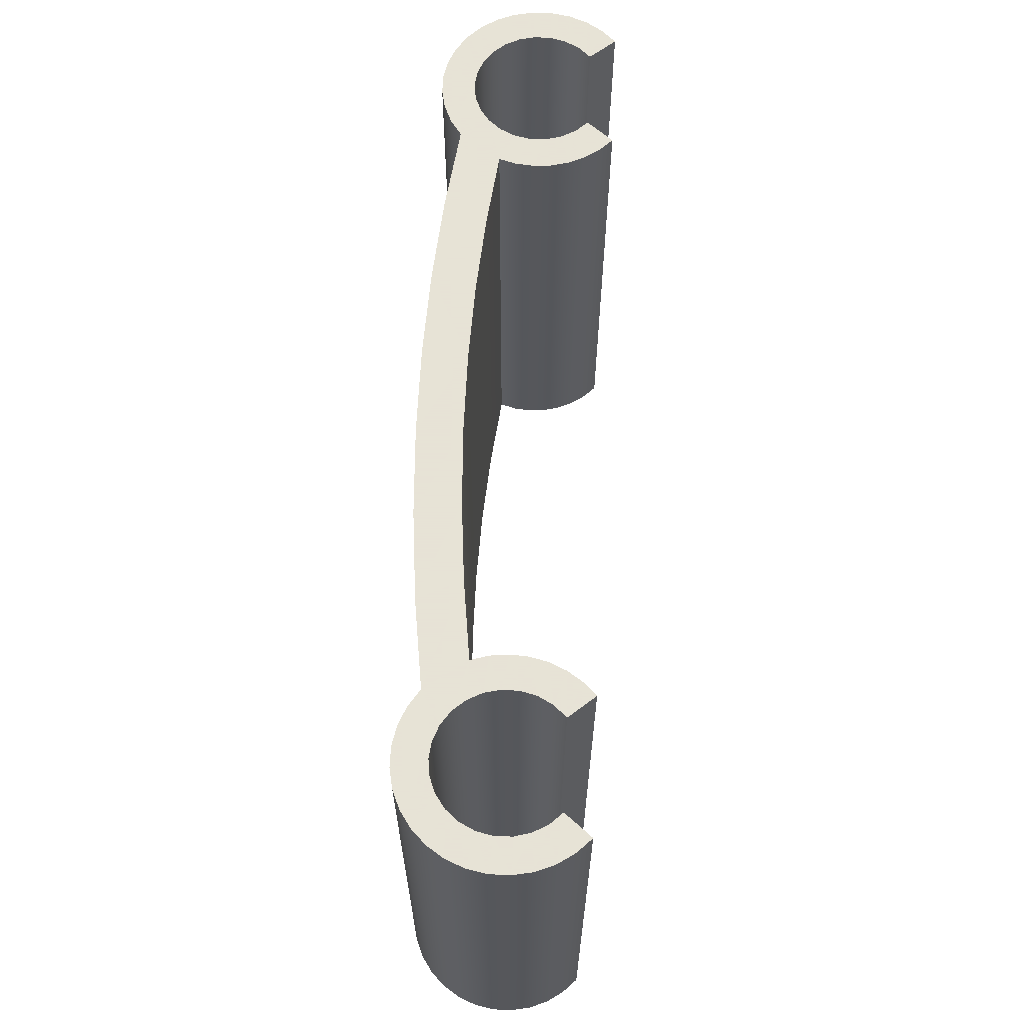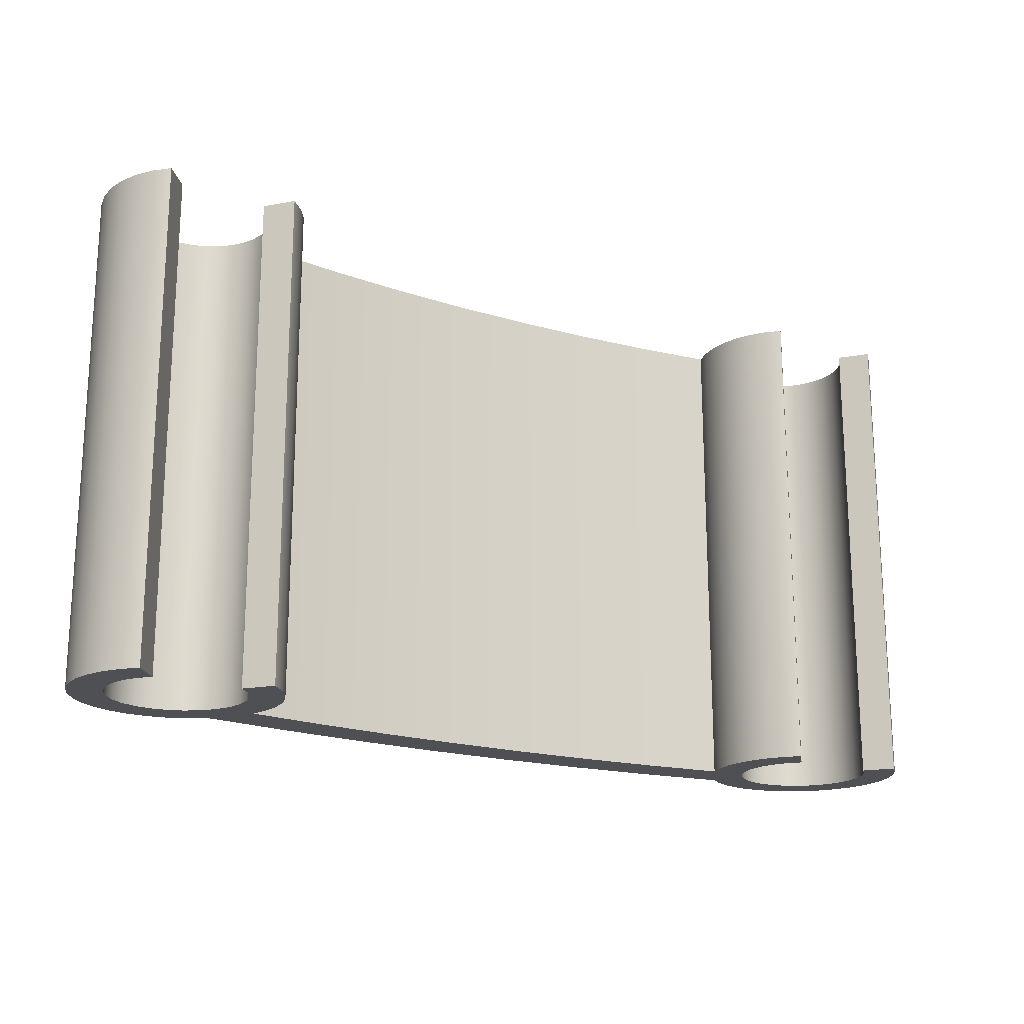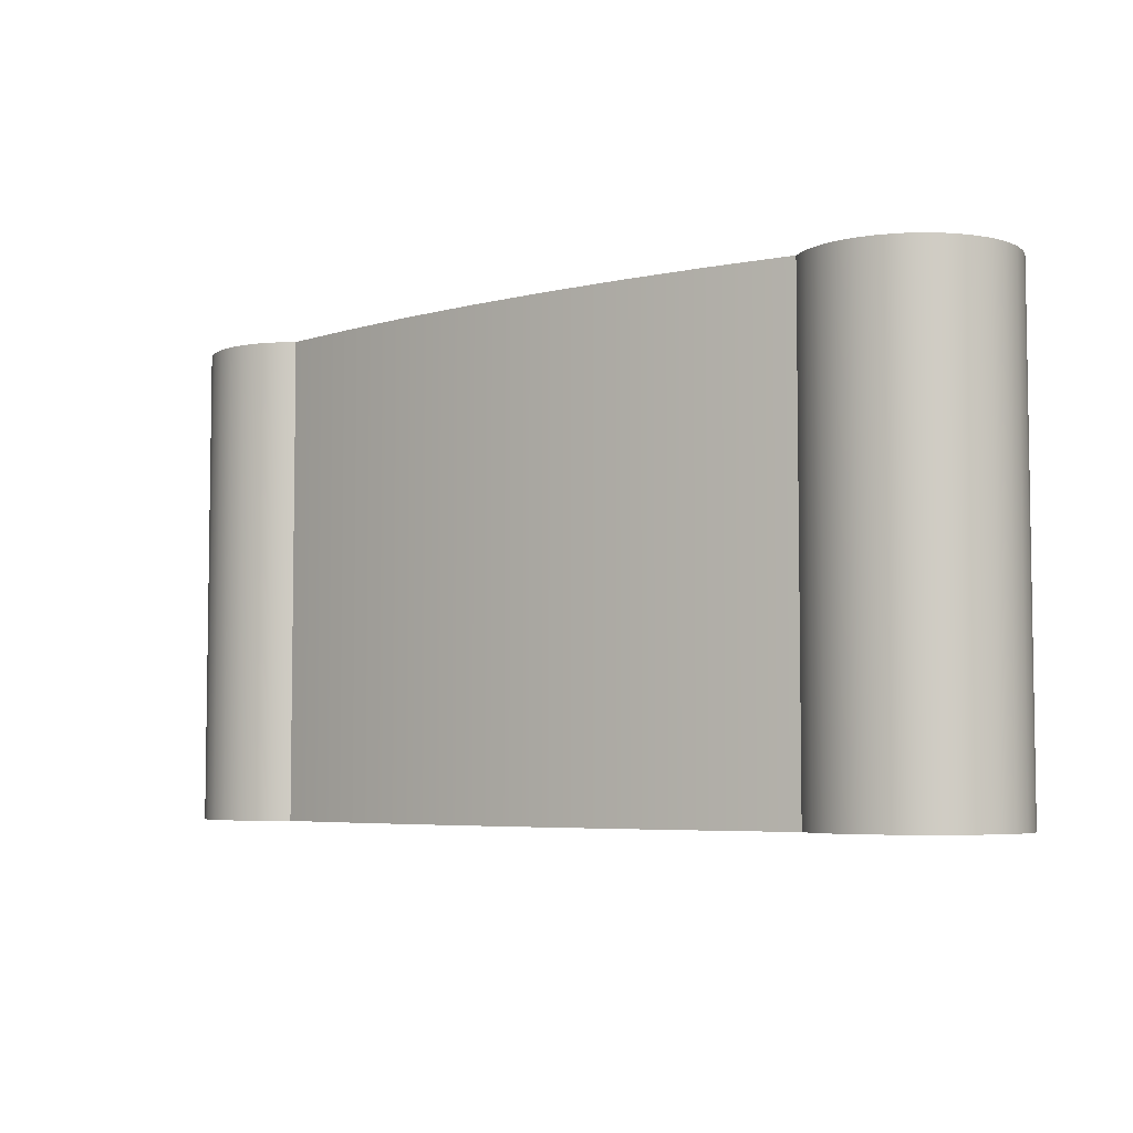
<metadata>
{"format":"obj","ext":"obj","renderer":"f3d","projection":"perspective","resolution":1024,"background":"white","views":[{"elev":62.8,"azim":-87.4,"up":"+Y"},{"elev":-18.8,"azim":-31.0,"up":"+Y"},{"elev":-5.3,"azim":-141.4,"up":"+Y"}]}
</metadata>
<code>
v 3.107 0 0.2298
v 3.057 0 0.1763
v 3.022 0 0.1124
v 3.003 0 0.04175
v 3.002 0 -0.03136
v 3.018 0 -0.1026
v 3.051 0 -0.1678
v 3.099 0 -0.2229
v 3.159 0 -0.2649
v 3.227 0 -0.2911
v 3.3 0 -0.3
v 3.373 0 -0.2911
v 3.441 0 -0.2649
v 3.501 0 -0.2229
v 3.549 0 -0.1678
v 3.582 0 -0.1026
v 3.598 0 -0.03136
v 3.597 0 0.04175
v 3.578 0 0.1124
v 3.543 0 0.1763
v 3.493 0 0.2298
v 3.493 2.2 0.2298
v 3.543 2.2 0.1763
v 3.578 2.2 0.1124
v 3.597 2.2 0.04175
v 3.598 2.2 -0.03136
v 3.582 2.2 -0.1026
v 3.549 2.2 -0.1678
v 3.501 2.2 -0.2229
v 3.441 2.2 -0.2649
v 3.373 2.2 -0.2911
v 3.3 2.2 -0.3
v 3.227 2.2 -0.2911
v 3.159 2.2 -0.2649
v 3.099 2.2 -0.2229
v 3.051 2.2 -0.1678
v 3.018 2.2 -0.1026
v 3.002 2.2 -0.03136
v 3.003 2.2 0.04175
v 3.022 2.2 0.1124
v 3.057 2.2 0.1763
v 3.107 2.2 0.2298
v 3.011 0 0.3447
v 3.107 0 0.2298
v 3.107 2.2 0.2298
v 3.011 2.2 0.3447
v 2.881 0 -0.1649
v 2.859 0 -0.08804
v 2.85 0 -0.008393
v 2.856 0 0.07152
v 2.875 0 0.1492
v 2.909 0 0.2221
v 2.954 0 0.288
v 3.011 0 0.3447
v 3.011 2.2 0.3447
v 2.954 2.2 0.288
v 2.909 2.2 0.2221
v 2.875 2.2 0.1492
v 2.856 2.2 0.07152
v 2.85 2.2 -0.008393
v 2.859 2.2 -0.08804
v 2.881 2.2 -0.1649
v 0.4187 0 -0.1649
v 0.7691 0 -0.2065
v 1.121 0 -0.2343
v 1.474 0 -0.2483
v 1.826 0 -0.2483
v 2.179 0 -0.2343
v 2.531 0 -0.2065
v 2.881 0 -0.1649
v 2.881 2.2 -0.1649
v 2.531 2.2 -0.2065
v 2.179 2.2 -0.2343
v 1.826 2.2 -0.2483
v 1.474 2.2 -0.2483
v 1.121 2.2 -0.2343
v 0.7691 2.2 -0.2065
v 0.4187 2.2 -0.1649
v 0.2893 0 0.3447
v 0.3458 0 0.288
v 0.3914 0 0.2221
v 0.4246 0 0.1492
v 0.4443 0 0.07152
v 0.4499 0 -0.008393
v 0.4413 0 -0.08804
v 0.4187 0 -0.1649
v 0.4187 2.2 -0.1649
v 0.4413 2.2 -0.08804
v 0.4499 2.2 -0.008393
v 0.4443 2.2 0.07152
v 0.4246 2.2 0.1492
v 0.3914 2.2 0.2221
v 0.3458 2.2 0.288
v 0.2893 2.2 0.3447
v 0.1928 0 0.2298
v 0.2893 0 0.3447
v 0.2893 2.2 0.3447
v 0.1928 2.2 0.2298
v -0.1928 0 0.2298
v -0.2427 0 0.1763
v -0.2782 0 0.1124
v -0.2971 0 0.04175
v -0.2984 0 -0.03136
v -0.2819 0 -0.1026
v -0.2487 0 -0.1678
v -0.2007 0 -0.2229
v -0.1408 0 -0.2649
v -0.07258 0 -0.2911
v 5.274e-16 0 -0.3
v 0.07258 0 -0.2911
v 0.1408 0 -0.2649
v 0.2007 0 -0.2229
v 0.2487 0 -0.1678
v 0.2819 0 -0.1026
v 0.2984 0 -0.03136
v 0.2971 0 0.04175
v 0.2782 0 0.1124
v 0.2427 0 0.1763
v 0.1928 0 0.2298
v 0.1928 2.2 0.2298
v 0.2427 2.2 0.1763
v 0.2782 2.2 0.1124
v 0.2971 2.2 0.04175
v 0.2984 2.2 -0.03136
v 0.2819 2.2 -0.1026
v 0.2487 2.2 -0.1678
v 0.2007 2.2 -0.2229
v 0.1408 2.2 -0.2649
v 0.07258 2.2 -0.2911
v 5.274e-16 2.2 -0.3
v -0.07258 2.2 -0.2911
v -0.1408 2.2 -0.2649
v -0.2007 2.2 -0.2229
v -0.2487 2.2 -0.1678
v -0.2819 2.2 -0.1026
v -0.2984 2.2 -0.03136
v -0.2971 2.2 0.04175
v -0.2782 2.2 0.1124
v -0.2427 2.2 0.1763
v -0.1928 2.2 0.2298
v -0.2893 0 0.3447
v -0.1928 0 0.2298
v -0.1928 2.2 0.2298
v -0.2893 2.2 0.3447
v 0.2857 0 -0.3477
v 0.2126 0 -0.3966
v 0.1314 0 -0.4304
v 0.04521 0 -0.4477
v -0.04272 0 -0.448
v -0.129 0 -0.4311
v -0.2104 0 -0.3978
v -0.2837 0 -0.3493
v -0.3462 0 -0.2875
v -0.3955 0 -0.2146
v -0.4297 0 -0.1336
v -0.4475 0 -0.04754
v -0.4482 0 0.04039
v -0.4318 0 0.1268
v -0.3989 0 0.2083
v -0.3508 0 0.2819
v -0.2893 0 0.3447
v -0.2893 2.2 0.3447
v -0.3508 2.2 0.2819
v -0.3989 2.2 0.2083
v -0.4318 2.2 0.1268
v -0.4482 2.2 0.04039
v -0.4475 2.2 -0.04754
v -0.4297 2.2 -0.1336
v -0.3955 2.2 -0.2146
v -0.3462 2.2 -0.2875
v -0.2837 2.2 -0.3493
v -0.2104 2.2 -0.3978
v -0.129 2.2 -0.4311
v -0.04272 2.2 -0.448
v 0.04521 2.2 -0.4477
v 0.1314 2.2 -0.4304
v 0.2126 2.2 -0.3966
v 0.2857 2.2 -0.3477
v 3.014 0 -0.3477
v 2.626 0 -0.3978
v 2.237 0 -0.4312
v 1.846 0 -0.4479
v 1.454 0 -0.4479
v 1.063 0 -0.4312
v 0.6737 0 -0.3978
v 0.2857 0 -0.3477
v 0.2857 2.2 -0.3477
v 0.6737 2.2 -0.3978
v 1.063 2.2 -0.4312
v 1.454 2.2 -0.4479
v 1.846 2.2 -0.4479
v 2.237 2.2 -0.4312
v 2.626 2.2 -0.3978
v 3.014 2.2 -0.3477
v 3.589 0 0.3447
v 3.651 0 0.2819
v 3.699 0 0.2083
v 3.732 0 0.1268
v 3.748 0 0.04039
v 3.747 0 -0.04754
v 3.73 0 -0.1336
v 3.696 0 -0.2146
v 3.646 0 -0.2875
v 3.584 0 -0.3493
v 3.51 0 -0.3978
v 3.429 0 -0.4311
v 3.343 0 -0.448
v 3.255 0 -0.4477
v 3.169 0 -0.4304
v 3.087 0 -0.3966
v 3.014 0 -0.3477
v 3.014 2.2 -0.3477
v 3.087 2.2 -0.3966
v 3.169 2.2 -0.4304
v 3.255 2.2 -0.4477
v 3.343 2.2 -0.448
v 3.429 2.2 -0.4311
v 3.51 2.2 -0.3978
v 3.584 2.2 -0.3493
v 3.646 2.2 -0.2875
v 3.696 2.2 -0.2146
v 3.73 2.2 -0.1336
v 3.747 2.2 -0.04754
v 3.748 2.2 0.04039
v 3.732 2.2 0.1268
v 3.699 2.2 0.2083
v 3.651 2.2 0.2819
v 3.589 2.2 0.3447
v 3.493 0 0.2298
v 3.589 0 0.3447
v 3.589 2.2 0.3447
v 3.493 2.2 0.2298
v 3.493 2.2 0.2298
v 3.589 2.2 0.3447
v 3.651 2.2 0.2819
v 3.699 2.2 0.2083
v 3.732 2.2 0.1268
v 3.748 2.2 0.04039
v 3.747 2.2 -0.04754
v 3.73 2.2 -0.1336
v 3.696 2.2 -0.2146
v 3.646 2.2 -0.2875
v 3.584 2.2 -0.3493
v 3.51 2.2 -0.3978
v 3.429 2.2 -0.4311
v 3.343 2.2 -0.448
v 3.255 2.2 -0.4477
v 3.169 2.2 -0.4304
v 3.087 2.2 -0.3966
v 3.014 2.2 -0.3477
v 2.626 2.2 -0.3978
v 2.237 2.2 -0.4312
v 1.846 2.2 -0.4479
v 1.454 2.2 -0.4479
v 1.063 2.2 -0.4312
v 0.6737 2.2 -0.3978
v 0.2857 2.2 -0.3477
v 0.2126 2.2 -0.3966
v 0.1314 2.2 -0.4304
v 0.04521 2.2 -0.4477
v -0.04272 2.2 -0.448
v -0.129 2.2 -0.4311
v -0.2104 2.2 -0.3978
v -0.2837 2.2 -0.3493
v -0.3462 2.2 -0.2875
v -0.3955 2.2 -0.2146
v -0.4297 2.2 -0.1336
v -0.4475 2.2 -0.04754
v -0.4482 2.2 0.04039
v -0.4318 2.2 0.1268
v -0.3989 2.2 0.2083
v -0.3508 2.2 0.2819
v -0.2893 2.2 0.3447
v -0.1928 2.2 0.2298
v -0.2427 2.2 0.1763
v -0.2782 2.2 0.1124
v -0.2971 2.2 0.04175
v -0.2984 2.2 -0.03136
v -0.2819 2.2 -0.1026
v -0.2487 2.2 -0.1678
v -0.2007 2.2 -0.2229
v -0.1408 2.2 -0.2649
v -0.07258 2.2 -0.2911
v 5.274e-16 2.2 -0.3
v 0.07258 2.2 -0.2911
v 0.1408 2.2 -0.2649
v 0.2007 2.2 -0.2229
v 0.2487 2.2 -0.1678
v 0.2819 2.2 -0.1026
v 0.2984 2.2 -0.03136
v 0.2971 2.2 0.04175
v 0.2782 2.2 0.1124
v 0.2427 2.2 0.1763
v 0.1928 2.2 0.2298
v 0.2893 2.2 0.3447
v 0.3458 2.2 0.288
v 0.3914 2.2 0.2221
v 0.4246 2.2 0.1492
v 0.4443 2.2 0.07152
v 0.4499 2.2 -0.008393
v 0.4413 2.2 -0.08804
v 0.4187 2.2 -0.1649
v 0.7691 2.2 -0.2065
v 1.121 2.2 -0.2343
v 1.474 2.2 -0.2483
v 1.826 2.2 -0.2483
v 2.179 2.2 -0.2343
v 2.531 2.2 -0.2065
v 2.881 2.2 -0.1649
v 2.859 2.2 -0.08804
v 2.85 2.2 -0.008393
v 2.856 2.2 0.07152
v 2.875 2.2 0.1492
v 2.909 2.2 0.2221
v 2.954 2.2 0.288
v 3.011 2.2 0.3447
v 3.107 2.2 0.2298
v 3.057 2.2 0.1763
v 3.022 2.2 0.1124
v 3.003 2.2 0.04175
v 3.002 2.2 -0.03136
v 3.018 2.2 -0.1026
v 3.051 2.2 -0.1678
v 3.099 2.2 -0.2229
v 3.159 2.2 -0.2649
v 3.227 2.2 -0.2911
v 3.3 2.2 -0.3
v 3.373 2.2 -0.2911
v 3.441 2.2 -0.2649
v 3.501 2.2 -0.2229
v 3.549 2.2 -0.1678
v 3.582 2.2 -0.1026
v 3.598 2.2 -0.03136
v 3.597 2.2 0.04175
v 3.578 2.2 0.1124
v 3.543 2.2 0.1763
v 3.589 0 0.3447
v 3.493 0 0.2298
v 3.543 0 0.1763
v 3.578 0 0.1124
v 3.597 0 0.04175
v 3.598 0 -0.03136
v 3.582 0 -0.1026
v 3.549 0 -0.1678
v 3.501 0 -0.2229
v 3.441 0 -0.2649
v 3.373 0 -0.2911
v 3.3 0 -0.3
v 3.227 0 -0.2911
v 3.159 0 -0.2649
v 3.099 0 -0.2229
v 3.051 0 -0.1678
v 3.018 0 -0.1026
v 3.002 0 -0.03136
v 3.003 0 0.04175
v 3.022 0 0.1124
v 3.057 0 0.1763
v 3.107 0 0.2298
v 3.011 0 0.3447
v 2.954 0 0.288
v 2.909 0 0.2221
v 2.875 0 0.1492
v 2.856 0 0.07152
v 2.85 0 -0.008393
v 2.859 0 -0.08804
v 2.881 0 -0.1649
v 2.531 0 -0.2065
v 2.179 0 -0.2343
v 1.826 0 -0.2483
v 1.474 0 -0.2483
v 1.121 0 -0.2343
v 0.7691 0 -0.2065
v 0.4187 0 -0.1649
v 0.4413 0 -0.08804
v 0.4499 0 -0.008393
v 0.4443 0 0.07152
v 0.4246 0 0.1492
v 0.3914 0 0.2221
v 0.3458 0 0.288
v 0.2893 0 0.3447
v 0.1928 0 0.2298
v 0.2427 0 0.1763
v 0.2782 0 0.1124
v 0.2971 0 0.04175
v 0.2984 0 -0.03136
v 0.2819 0 -0.1026
v 0.2487 0 -0.1678
v 0.2007 0 -0.2229
v 0.1408 0 -0.2649
v 0.07258 0 -0.2911
v 5.274e-16 0 -0.3
v -0.07258 0 -0.2911
v -0.1408 0 -0.2649
v -0.2007 0 -0.2229
v -0.2487 0 -0.1678
v -0.2819 0 -0.1026
v -0.2984 0 -0.03136
v -0.2971 0 0.04175
v -0.2782 0 0.1124
v -0.2427 0 0.1763
v -0.1928 0 0.2298
v -0.2893 0 0.3447
v -0.3508 0 0.2819
v -0.3989 0 0.2083
v -0.4318 0 0.1268
v -0.4482 0 0.04039
v -0.4475 0 -0.04754
v -0.4297 0 -0.1336
v -0.3955 0 -0.2146
v -0.3462 0 -0.2875
v -0.2837 0 -0.3493
v -0.2104 0 -0.3978
v -0.129 0 -0.4311
v -0.04272 0 -0.448
v 0.04521 0 -0.4477
v 0.1314 0 -0.4304
v 0.2126 0 -0.3966
v 0.2857 0 -0.3477
v 0.6737 0 -0.3978
v 1.063 0 -0.4312
v 1.454 0 -0.4479
v 1.846 0 -0.4479
v 2.237 0 -0.4312
v 2.626 0 -0.3978
v 3.014 0 -0.3477
v 3.087 0 -0.3966
v 3.169 0 -0.4304
v 3.255 0 -0.4477
v 3.343 0 -0.448
v 3.429 0 -0.4311
v 3.51 0 -0.3978
v 3.584 0 -0.3493
v 3.646 0 -0.2875
v 3.696 0 -0.2146
v 3.73 0 -0.1336
v 3.747 0 -0.04754
v 3.748 0 0.04039
v 3.732 0 0.1268
v 3.699 0 0.2083
v 3.651 0 0.2819
g ad56ab6e-e378-11ea-845b-54bf646e7e1f
f 42 1 41
f 41 1 2
f 41 2 40
f 40 2 3
f 40 3 39
f 39 3 4
f 39 4 38
f 38 4 5
f 38 5 37
f 37 5 6
f 37 6 36
f 36 6 7
f 36 7 35
f 35 7 8
f 35 8 34
f 34 8 9
f 34 9 33
f 33 9 10
f 33 10 32
f 32 10 11
f 32 11 31
f 31 11 12
f 31 12 30
f 30 12 13
f 30 13 29
f 29 13 14
f 29 14 28
f 28 14 15
f 28 15 27
f 27 15 16
f 27 16 26
f 26 16 17
f 26 17 25
f 25 17 18
f 25 18 24
f 24 18 19
f 24 19 23
f 23 19 20
f 23 20 22
f 22 20 21
g ad57e3f0-e378-11ea-a8da-54bf646e7e1f
f 43 44 46
f 46 44 45
g ad5c29c8-e378-11ea-a673-54bf646e7e1f
f 62 47 61
f 61 47 48
f 61 48 60
f 60 48 49
f 60 49 59
f 59 49 50
f 59 50 58
f 58 50 51
f 58 51 57
f 57 51 52
f 57 52 56
f 56 52 53
f 56 53 55
f 55 53 54
g ad5dd770-e378-11ea-b08b-54bf646e7e1f
f 78 63 77
f 77 63 64
f 77 64 65
f 77 65 76
f 76 65 66
f 76 66 75
f 75 66 67
f 75 67 74
f 74 67 68
f 74 68 73
f 73 68 69
f 73 69 72
f 72 69 71
f 71 69 70
g ad5f36ee-e378-11ea-bf82-54bf646e7e1f
f 94 79 93
f 93 79 80
f 93 80 92
f 92 80 81
f 92 81 91
f 91 81 82
f 91 82 90
f 90 82 83
f 90 83 89
f 89 83 84
f 89 84 88
f 88 84 85
f 88 85 87
f 87 85 86
g ad60967e-e378-11ea-a60d-54bf646e7e1f
f 95 96 98
f 98 96 97
g ad61cf08-e378-11ea-81a8-54bf646e7e1f
f 140 99 139
f 139 99 100
f 139 100 138
f 138 100 101
f 138 101 137
f 137 101 102
f 137 102 136
f 136 102 103
f 136 103 135
f 135 103 104
f 135 104 134
f 134 104 105
f 134 105 133
f 133 105 106
f 133 106 132
f 132 106 107
f 132 107 131
f 131 107 108
f 131 108 130
f 130 108 109
f 130 109 129
f 129 109 110
f 129 110 128
f 128 110 111
f 128 111 127
f 127 111 112
f 127 112 126
f 126 112 113
f 126 113 125
f 125 113 114
f 125 114 124
f 124 114 115
f 124 115 123
f 123 115 116
f 123 116 122
f 122 116 117
f 122 117 121
f 121 117 118
f 121 118 120
f 120 118 119
g ad632e94-e378-11ea-9d9f-54bf646e7e1f
f 141 142 144
f 144 142 143
g ad648e28-e378-11ea-acfd-54bf646e7e1f
f 178 145 177
f 177 145 146
f 177 146 176
f 176 146 147
f 176 147 175
f 175 147 148
f 175 148 174
f 174 148 149
f 174 149 173
f 173 149 150
f 173 150 172
f 172 150 151
f 172 151 171
f 171 151 152
f 171 152 170
f 170 152 153
f 170 153 169
f 169 153 154
f 169 154 168
f 168 154 155
f 168 155 167
f 167 155 156
f 167 156 166
f 166 156 157
f 166 157 165
f 165 157 158
f 165 158 164
f 164 158 159
f 164 159 163
f 163 159 160
f 163 160 162
f 162 160 161
g ad65edae-e378-11ea-af14-54bf646e7e1f
f 194 179 193
f 193 179 180
f 193 180 192
f 192 180 181
f 192 181 191
f 191 181 182
f 191 182 190
f 190 182 183
f 190 183 189
f 189 183 184
f 189 184 188
f 188 184 185
f 188 185 187
f 187 185 186
g ad674d48-e378-11ea-aafb-54bf646e7e1f
f 228 195 227
f 227 195 196
f 227 196 226
f 226 196 197
f 226 197 225
f 225 197 198
f 225 198 224
f 224 198 199
f 224 199 223
f 223 199 200
f 223 200 222
f 222 200 201
f 222 201 221
f 221 201 202
f 221 202 220
f 220 202 203
f 220 203 219
f 219 203 204
f 219 204 218
f 218 204 205
f 218 205 217
f 217 205 206
f 217 206 216
f 216 206 207
f 216 207 215
f 215 207 208
f 215 208 214
f 214 208 209
f 214 209 213
f 213 209 210
f 213 210 212
f 212 210 211
g ad68accc-e378-11ea-ad60-54bf646e7e1f
f 229 230 232
f 232 230 231
g ad6a0c5c-e378-11ea-a68b-54bf646e7e1f
f 234 235 233
f 233 235 236
f 233 236 336
f 336 236 237
f 336 237 335
f 335 237 238
f 335 238 334
f 334 238 333
f 333 238 239
f 333 239 332
f 332 239 240
f 332 240 331
f 331 240 241
f 331 241 330
f 330 241 242
f 330 242 329
f 329 242 243
f 329 243 328
f 328 243 244
f 328 244 327
f 327 244 245
f 327 245 248
f 248 245 247
f 247 245 246
f 248 249 327
f 327 249 326
f 326 249 250
f 326 250 325
f 325 250 324
f 324 250 309
f 324 309 323
f 323 309 322
f 322 309 310
f 322 310 321
f 321 310 311
f 321 311 320
f 320 311 312
f 320 312 319
f 319 312 313
f 319 313 318
f 318 313 314
f 318 314 317
f 317 314 315
f 317 315 316
f 309 250 308
f 308 250 251
f 308 251 307
f 307 251 252
f 307 252 306
f 306 252 253
f 306 253 254
f 306 254 305
f 305 254 255
f 305 255 304
f 304 255 256
f 304 256 303
f 303 256 257
f 303 257 302
f 302 257 287
f 302 287 288
f 258 285 257
f 257 285 286
f 257 286 287
f 285 258 284
f 284 258 259
f 284 259 262
f 262 259 260
f 262 260 261
f 262 263 284
f 284 263 283
f 283 263 264
f 283 264 282
f 282 264 265
f 282 265 281
f 281 265 266
f 281 266 280
f 280 266 267
f 280 267 279
f 279 267 268
f 279 268 278
f 278 268 269
f 278 269 277
f 277 269 276
f 276 269 270
f 276 270 275
f 275 270 271
f 275 271 274
f 274 271 272
f 274 272 273
f 288 289 302
f 302 289 301
f 301 289 290
f 301 290 300
f 300 290 291
f 300 291 299
f 299 291 292
f 299 292 298
f 298 292 293
f 298 293 297
f 297 293 294
f 297 294 296
f 296 294 295
g ad6b9300-e378-11ea-ab09-54bf646e7e1f
f 337 338 440
f 440 338 439
f 439 338 339
f 439 339 438
f 438 339 340
f 438 340 437
f 437 340 341
f 437 341 342
f 437 342 436
f 436 342 343
f 436 343 435
f 435 343 344
f 435 344 434
f 434 344 345
f 434 345 433
f 433 345 346
f 433 346 432
f 432 346 347
f 432 347 431
f 431 347 348
f 431 348 430
f 430 348 427
f 430 427 428
f 427 348 426
f 426 348 349
f 426 349 425
f 425 349 350
f 425 350 351
f 425 351 366
f 366 351 352
f 366 352 353
f 366 353 365
f 365 353 354
f 365 354 364
f 364 354 355
f 364 355 363
f 363 355 356
f 363 356 362
f 362 356 357
f 362 357 361
f 361 357 358
f 361 358 360
f 360 358 359
f 366 367 425
f 425 367 424
f 424 367 368
f 424 368 423
f 423 368 369
f 423 369 422
f 422 369 370
f 422 370 421
f 421 370 420
f 420 370 371
f 420 371 419
f 419 371 372
f 419 372 418
f 418 372 373
f 418 373 388
f 388 373 387
f 387 373 386
f 386 373 374
f 386 374 385
f 385 374 375
f 385 375 384
f 384 375 376
f 384 376 383
f 383 376 377
f 383 377 382
f 382 377 378
f 382 378 381
f 381 378 379
f 381 379 380
f 388 389 418
f 418 389 390
f 418 390 417
f 417 390 391
f 417 391 416
f 416 391 413
f 416 413 415
f 415 413 414
f 413 391 412
f 412 391 392
f 412 392 411
f 411 392 393
f 411 393 410
f 410 393 394
f 410 394 409
f 409 394 395
f 409 395 408
f 408 395 396
f 408 396 407
f 407 396 397
f 407 397 406
f 406 397 398
f 406 398 399
f 406 399 405
f 405 399 400
f 405 400 404
f 404 400 401
f 404 401 403
f 403 401 402
f 428 429 430

</code>
